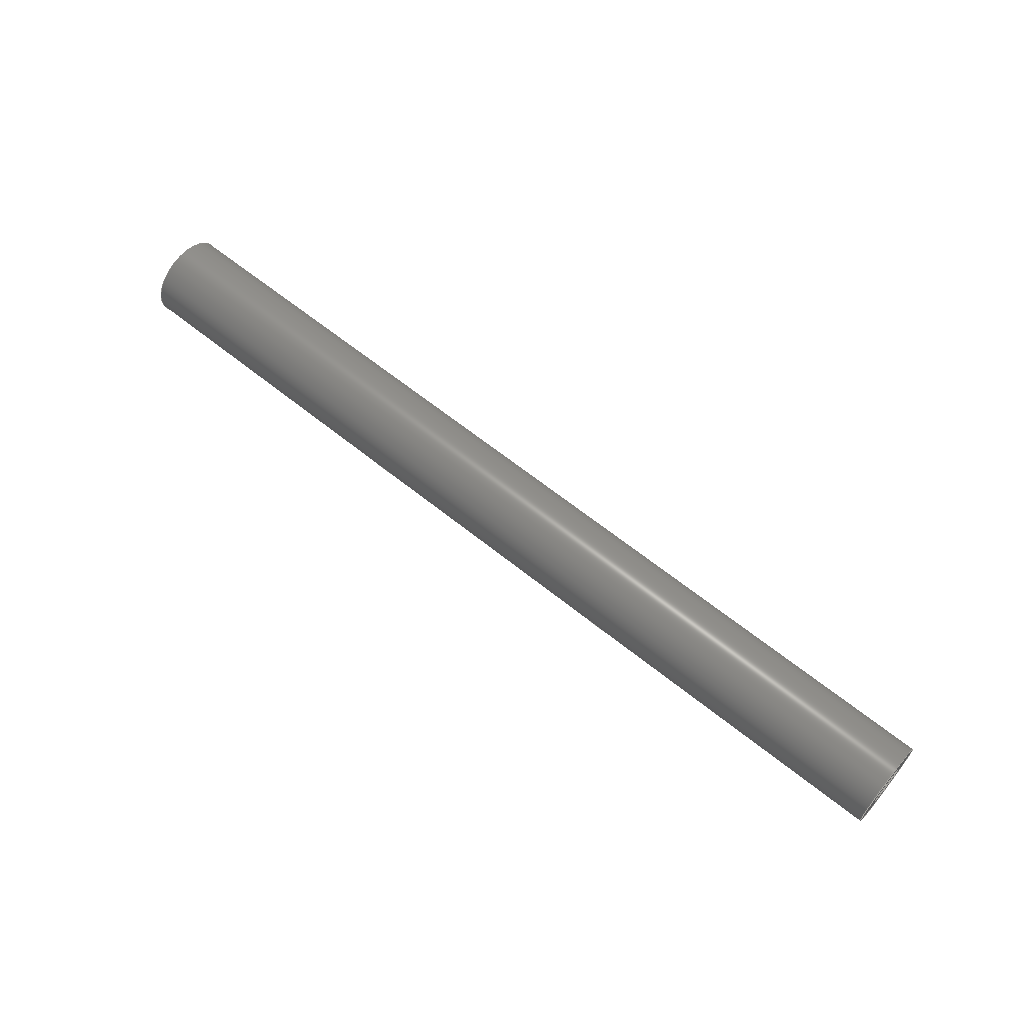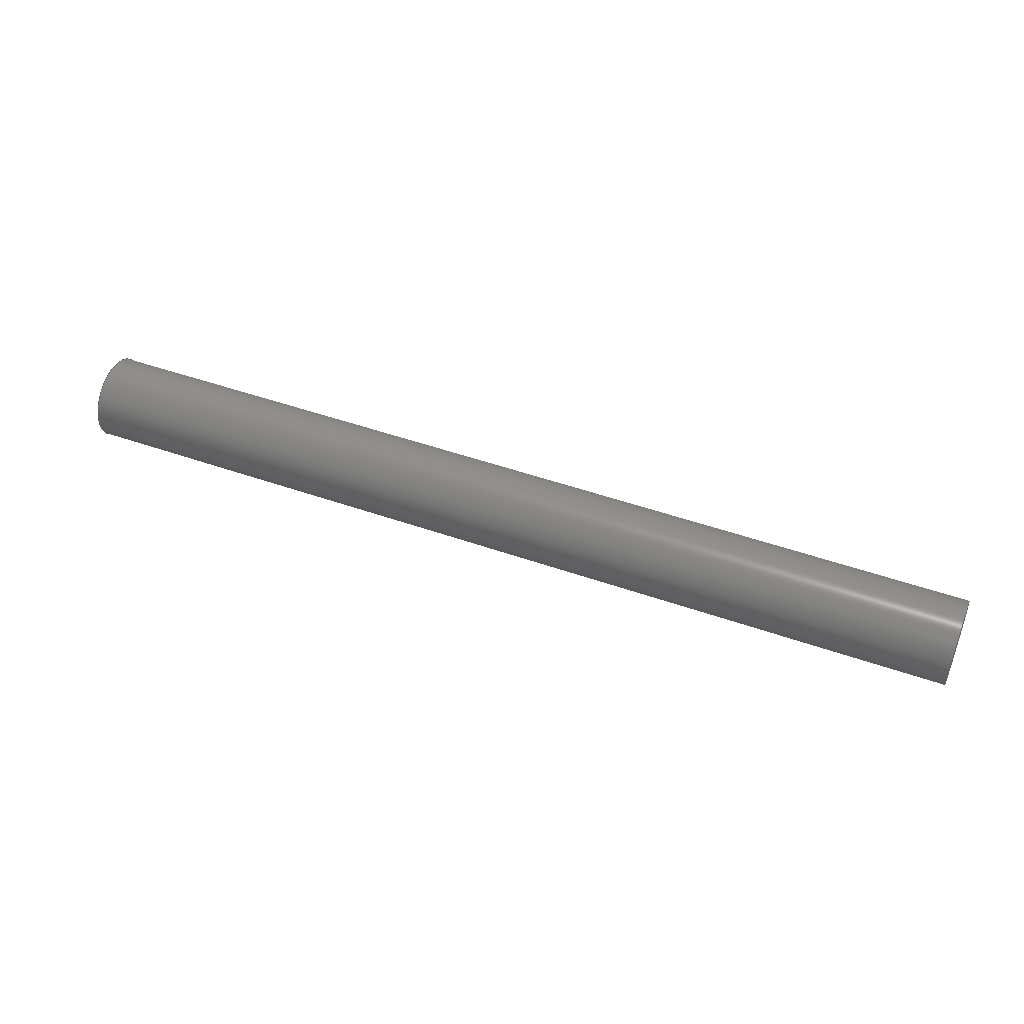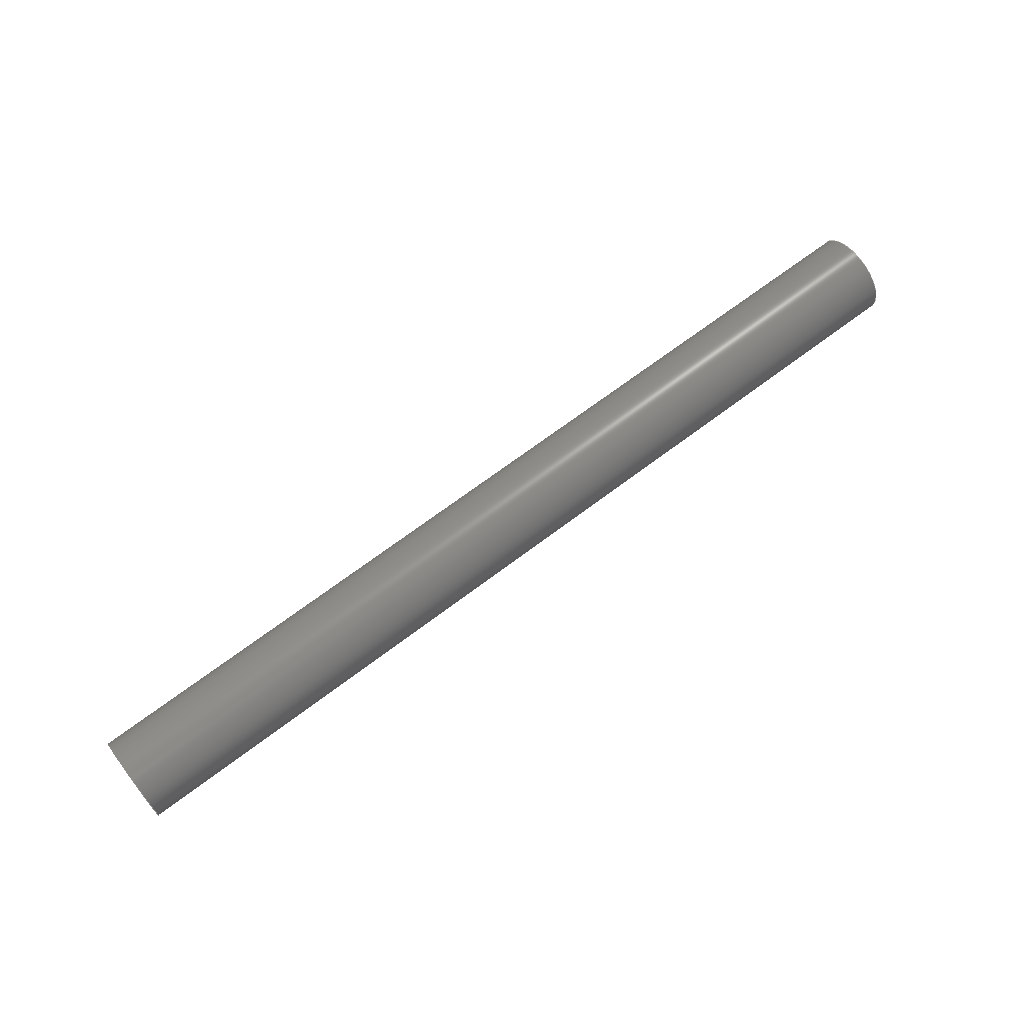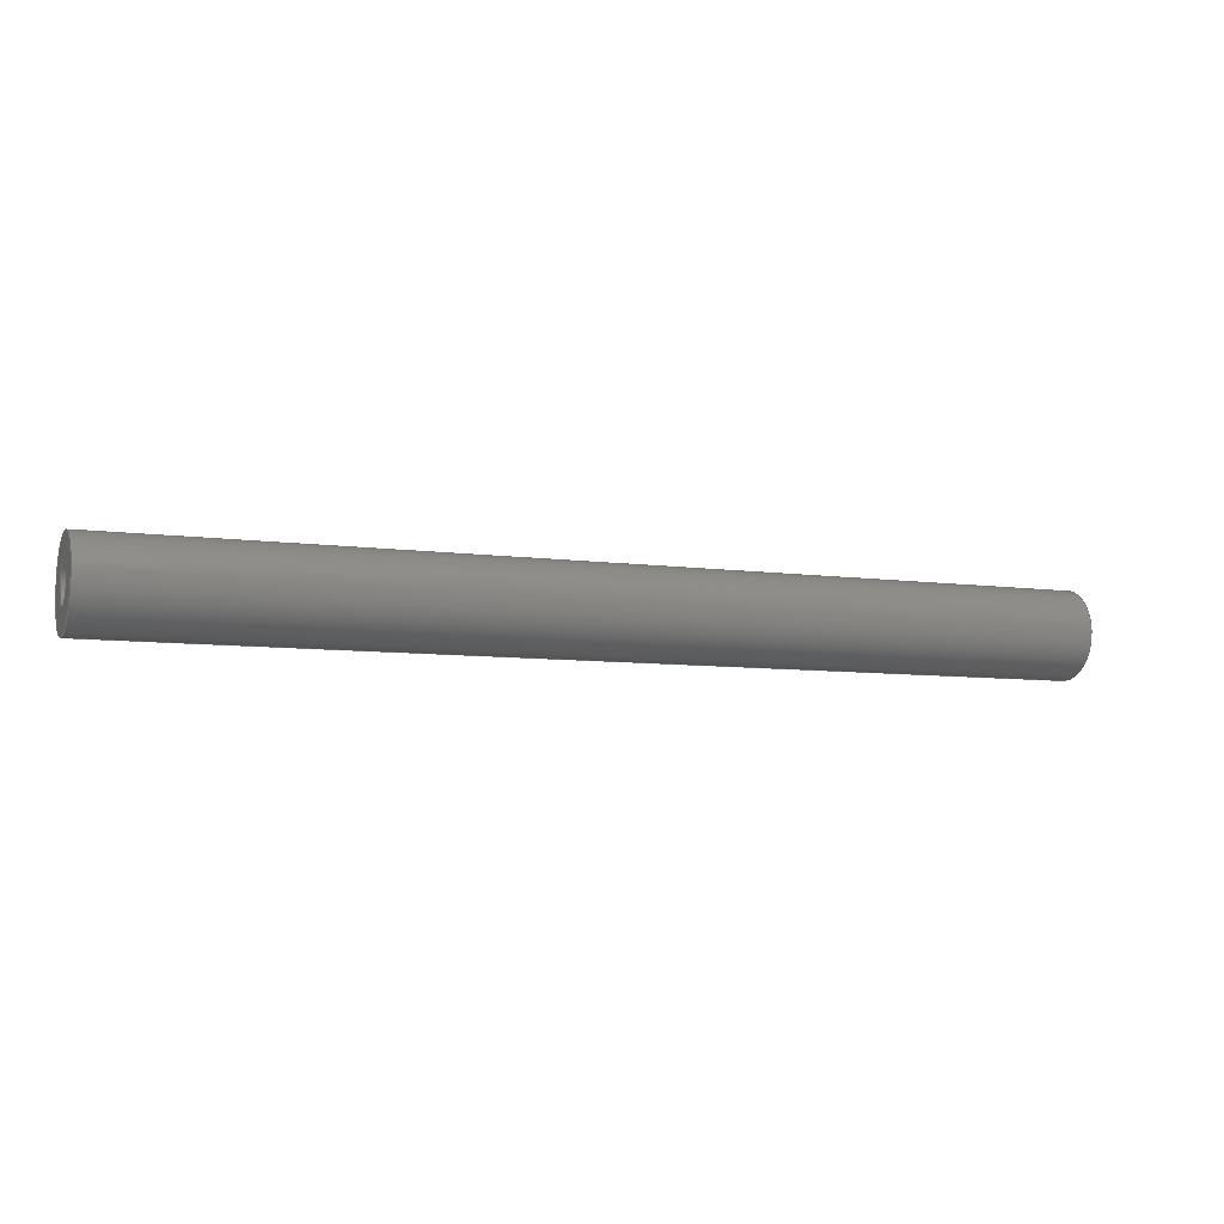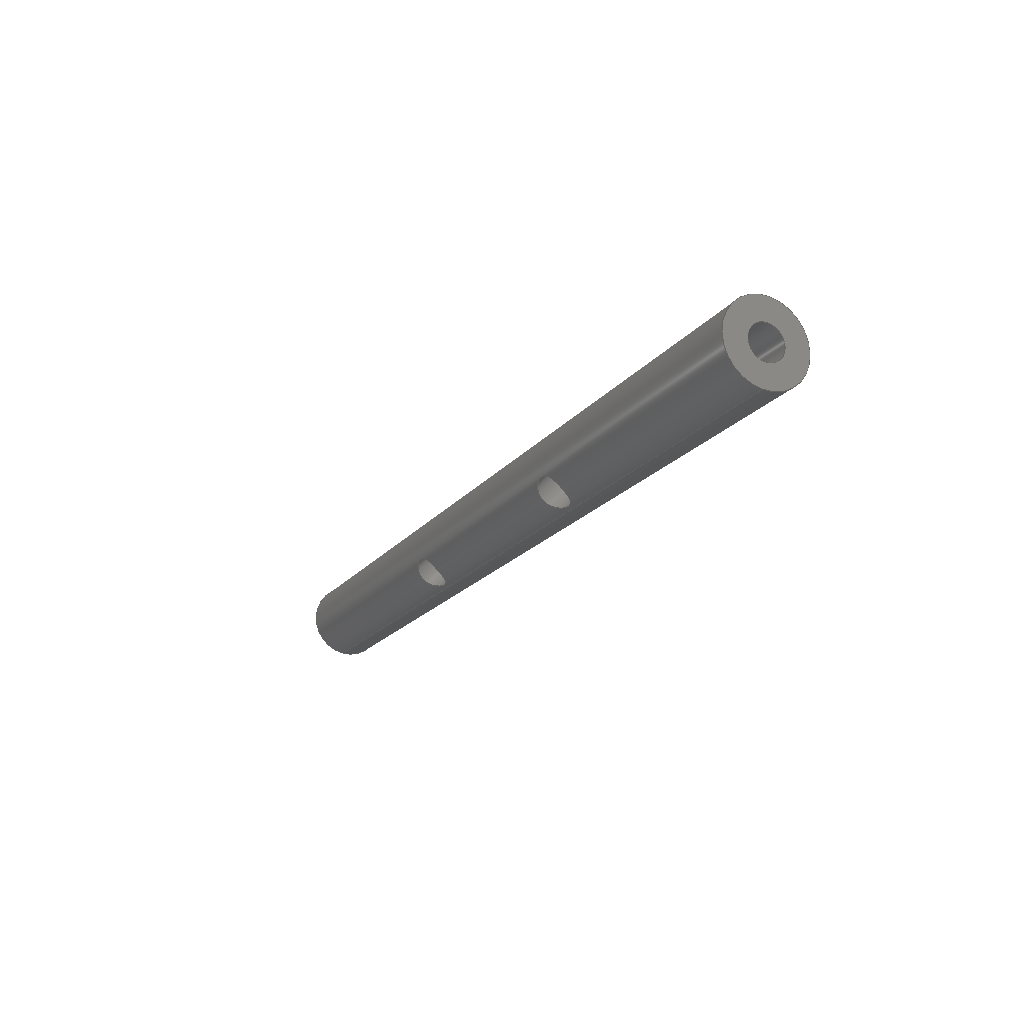
<metadata>
{"format":"step","ext":"step","renderer":"f3d","projection":"perspective","resolution":1024,"background":"white","views":[{"elev":63.0,"azim":39.3,"up":"+Z"},{"elev":48.6,"azim":21.4,"up":"+Y"},{"elev":67.9,"azim":142.7,"up":"+Z"},{"elev":-7.4,"azim":157.9,"up":"+Z"},{"elev":-19.3,"azim":63.6,"up":"+Z"}]}
</metadata>
<code>
ISO-10303-21;
DATA;
#1=PROPERTY_DEFINITION_REPRESENTATION(#5,#3);
#2=PROPERTY_DEFINITION_REPRESENTATION(#6,#4);
#3=REPRESENTATION('',(#7),#248);
#4=REPRESENTATION('',(#8),#248);
#5=PROPERTY_DEFINITION('pmi validation property','',#253);
#6=PROPERTY_DEFINITION('pmi validation property','',#253);
#7=VALUE_REPRESENTATION_ITEM('number of annotations',COUNT_MEASURE(0));
#8=VALUE_REPRESENTATION_ITEM('number of views',COUNT_MEASURE(0));
#9=SHAPE_REPRESENTATION_RELATIONSHIP('','',#134,#10);
#10=ADVANCED_BREP_SHAPE_REPRESENTATION('',(#132),#248);
#11=PLANE('',#139);
#12=PLANE('',#143);
#13=PLANE('',#144);
#14=PLANE('',#148);
#15=PLANE('',#151);
#16=PLANE('',#154);
#17=B_SPLINE_CURVE_WITH_KNOTS('',3,(#199,#200,#201,#202,#203,#204,#205,
#206,#207,#208,#209),.UNSPECIFIED.,.T.,.F.,(1,1,1,1,1,1,1,1,1,1,1,1,1,1,
1),(-0.003379,-0.002252,-0.001126,1.388e-17,
0.001126,0.002252,0.003379,0.004505,
0.005631,0.006757,0.007884,0.00901,
0.01014,0.01126,0.01239),.UNSPECIFIED.);
#18=B_SPLINE_CURVE_WITH_KNOTS('',3,(#213,#214,#215,#216,#217,#218,#219,
#220,#221,#222,#223),.UNSPECIFIED.,.T.,.F.,(1,1,1,1,1,1,1,1,1,1,1,1,1,1,
1),(-0.003379,-0.002252,-0.001126,5.204e-18,
0.001126,0.002252,0.003379,0.004505,
0.005631,0.006757,0.007884,0.00901,
0.01014,0.01126,0.01239),.UNSPECIFIED.);
#19=ORIENTED_EDGE('',*,*,#39,.T.);
#20=ORIENTED_EDGE('',*,*,#40,.T.);
#21=ORIENTED_EDGE('',*,*,#41,.F.);
#22=ORIENTED_EDGE('',*,*,#42,.F.);
#23=ORIENTED_EDGE('',*,*,#43,.F.);
#24=ORIENTED_EDGE('',*,*,#39,.F.);
#25=ORIENTED_EDGE('',*,*,#44,.F.);
#26=ORIENTED_EDGE('',*,*,#40,.F.);
#27=ORIENTED_EDGE('',*,*,#44,.T.);
#28=ORIENTED_EDGE('',*,*,#45,.F.);
#29=ORIENTED_EDGE('',*,*,#41,.T.);
#30=ORIENTED_EDGE('',*,*,#46,.T.);
#31=ORIENTED_EDGE('',*,*,#42,.T.);
#32=ORIENTED_EDGE('',*,*,#46,.F.);
#33=ORIENTED_EDGE('',*,*,#45,.T.);
#34=ORIENTED_EDGE('',*,*,#47,.F.);
#35=ORIENTED_EDGE('',*,*,#47,.T.);
#36=ORIENTED_EDGE('',*,*,#43,.T.);
#37=ORIENTED_EDGE('',*,*,#48,.T.);
#38=ORIENTED_EDGE('',*,*,#48,.F.);
#39=EDGE_CURVE('',#49,#49,#59,.T.);
#40=EDGE_CURVE('',#50,#50,#17,.T.);
#41=EDGE_CURVE('',#51,#51,#60,.T.);
#42=EDGE_CURVE('',#52,#52,#18,.T.);
#43=EDGE_CURVE('',#53,#53,#61,.T.);
#44=EDGE_CURVE('',#54,#54,#62,.F.);
#45=EDGE_CURVE('',#55,#55,#63,.T.);
#46=EDGE_CURVE('',#56,#56,#64,.F.);
#47=EDGE_CURVE('',#57,#57,#65,.T.);
#48=EDGE_CURVE('',#58,#58,#66,.T.);
#49=VERTEX_POINT('',#198);
#50=VERTEX_POINT('',#210);
#51=VERTEX_POINT('',#212);
#52=VERTEX_POINT('',#224);
#53=VERTEX_POINT('',#227);
#54=VERTEX_POINT('',#230);
#55=VERTEX_POINT('',#234);
#56=VERTEX_POINT('',#237);
#57=VERTEX_POINT('',#241);
#58=VERTEX_POINT('',#245);
#59=CIRCLE('',#137,0.003175);
#60=CIRCLE('',#138,0.003175);
#61=CIRCLE('',#140,0.001353);
#62=CIRCLE('',#142,0.001422);
#63=CIRCLE('',#145,0.001353);
#64=CIRCLE('',#147,0.001422);
#65=CIRCLE('',#150,0.001353);
#66=CIRCLE('',#153,0.001353);
#67=EDGE_LOOP('',(#19));
#68=EDGE_LOOP('',(#20));
#69=EDGE_LOOP('',(#21));
#70=EDGE_LOOP('',(#22));
#71=EDGE_LOOP('',(#23));
#72=EDGE_LOOP('',(#24));
#73=EDGE_LOOP('',(#25));
#74=EDGE_LOOP('',(#26));
#75=EDGE_LOOP('',(#27));
#76=EDGE_LOOP('',(#28));
#77=EDGE_LOOP('',(#29));
#78=EDGE_LOOP('',(#30));
#79=EDGE_LOOP('',(#31));
#80=EDGE_LOOP('',(#32));
#81=EDGE_LOOP('',(#33));
#82=EDGE_LOOP('',(#34));
#83=EDGE_LOOP('',(#35));
#84=EDGE_LOOP('',(#36));
#85=EDGE_LOOP('',(#37));
#86=EDGE_LOOP('',(#38));
#87=FACE_BOUND('',#67,.T.);
#88=FACE_BOUND('',#68,.T.);
#89=FACE_BOUND('',#69,.T.);
#90=FACE_BOUND('',#70,.T.);
#91=FACE_BOUND('',#71,.T.);
#92=FACE_BOUND('',#72,.T.);
#93=FACE_BOUND('',#73,.T.);
#94=FACE_BOUND('',#74,.T.);
#95=FACE_BOUND('',#75,.T.);
#96=FACE_BOUND('',#76,.T.);
#97=FACE_BOUND('',#77,.T.);
#98=FACE_BOUND('',#78,.T.);
#99=FACE_BOUND('',#79,.T.);
#100=FACE_BOUND('',#80,.T.);
#101=FACE_BOUND('',#81,.T.);
#102=FACE_BOUND('',#82,.T.);
#103=FACE_BOUND('',#83,.T.);
#104=FACE_BOUND('',#84,.T.);
#105=FACE_BOUND('',#85,.T.);
#106=FACE_BOUND('',#86,.T.);
#107=CYLINDRICAL_SURFACE('',#136,0.003175);
#108=CYLINDRICAL_SURFACE('',#141,0.001422);
#109=CYLINDRICAL_SURFACE('',#146,0.001422);
#110=CYLINDRICAL_SURFACE('',#149,0.001353);
#111=CYLINDRICAL_SURFACE('',#152,0.001353);
#112=ADVANCED_FACE('',(#87,#88,#89,#90),#107,.T.);
#113=ADVANCED_FACE('',(#91,#92),#11,.T.);
#114=ADVANCED_FACE('',(#93,#94),#108,.F.);
#115=ADVANCED_FACE('',(#95),#12,.T.);
#116=ADVANCED_FACE('',(#96,#97),#13,.T.);
#117=ADVANCED_FACE('',(#98,#99),#109,.F.);
#118=ADVANCED_FACE('',(#100),#14,.T.);
#119=ADVANCED_FACE('',(#101,#102),#110,.F.);
#120=ADVANCED_FACE('',(#103),#15,.T.);
#121=ADVANCED_FACE('',(#104,#105),#111,.F.);
#122=ADVANCED_FACE('',(#106),#16,.T.);
#123=CLOSED_SHELL('',(#112,#113,#114,#115,#116,#117,#118,#119,#120,#121,
#122));
#124=STYLED_ITEM('',(#125),#132);
#125=PRESENTATION_STYLE_ASSIGNMENT((#126));
#126=SURFACE_STYLE_USAGE(.BOTH.,#127);
#127=SURFACE_SIDE_STYLE('',(#128));
#128=SURFACE_STYLE_FILL_AREA(#129);
#129=FILL_AREA_STYLE('',(#130));
#130=FILL_AREA_STYLE_COLOUR('',#131);
#131=COLOUR_RGB('',0.09804,0.09804,0.09804);
#132=MANIFOLD_SOLID_BREP('Hinge',#123);
#133=SHAPE_DEFINITION_REPRESENTATION(#253,#134);
#134=SHAPE_REPRESENTATION('Hinge',(#135),#248);
#135=AXIS2_PLACEMENT_3D('',#195,#155,#156);
#136=AXIS2_PLACEMENT_3D('',#196,#157,#158);
#137=AXIS2_PLACEMENT_3D('',#197,#159,#160);
#138=AXIS2_PLACEMENT_3D('',#211,#161,#162);
#139=AXIS2_PLACEMENT_3D('',#225,#163,#164);
#140=AXIS2_PLACEMENT_3D('',#226,#165,#166);
#141=AXIS2_PLACEMENT_3D('',#228,#167,#168);
#142=AXIS2_PLACEMENT_3D('',#229,#169,#170);
#143=AXIS2_PLACEMENT_3D('',#231,#171,#172);
#144=AXIS2_PLACEMENT_3D('',#232,#173,#174);
#145=AXIS2_PLACEMENT_3D('',#233,#175,#176);
#146=AXIS2_PLACEMENT_3D('',#235,#177,#178);
#147=AXIS2_PLACEMENT_3D('',#236,#179,#180);
#148=AXIS2_PLACEMENT_3D('',#238,#181,#182);
#149=AXIS2_PLACEMENT_3D('',#239,#183,#184);
#150=AXIS2_PLACEMENT_3D('',#240,#185,#186);
#151=AXIS2_PLACEMENT_3D('',#242,#187,#188);
#152=AXIS2_PLACEMENT_3D('',#243,#189,#190);
#153=AXIS2_PLACEMENT_3D('',#244,#191,#192);
#154=AXIS2_PLACEMENT_3D('',#246,#193,#194);
#155=DIRECTION('',(0,0,1));
#156=DIRECTION('',(1,0,0));
#157=DIRECTION('',(1,1.84e-17,1.109e-17));
#158=DIRECTION('',(-1.567e-17,0.9777,-0.2099));
#159=DIRECTION('',(1,1.84e-17,1.109e-17));
#160=DIRECTION('',(1.354e-17,-0.1392,-0.9903));
#161=DIRECTION('',(1,1.84e-17,1.109e-17));
#162=DIRECTION('',(1.354e-17,-0.1392,-0.9903));
#163=DIRECTION('',(-1,-1.84e-17,-1.109e-17));
#164=DIRECTION('',(-1.668e-17,0.9903,-0.1392));
#165=DIRECTION('',(-1,-1.84e-17,-1.109e-17));
#166=DIRECTION('',(-1.354e-17,0.1392,0.9903));
#167=DIRECTION('',(2.057e-17,-0.6706,-0.7418));
#168=DIRECTION('',(-6.217e-18,0.7418,-0.6706));
#169=DIRECTION('',(-2.057e-17,0.6706,0.7418));
#170=DIRECTION('',(-6.217e-18,0.7418,-0.6706));
#171=DIRECTION('',(2.057e-17,-0.6706,-0.7418));
#172=DIRECTION('',(-1,-1.84e-17,-1.109e-17));
#173=DIRECTION('',(1,1.84e-17,1.109e-17));
#174=DIRECTION('',(-1.668e-17,0.9903,-0.1392));
#175=DIRECTION('',(1,1.84e-17,1.109e-17));
#176=DIRECTION('',(1.354e-17,-0.1392,-0.9903));
#177=DIRECTION('',(2.057e-17,-0.6706,-0.7418));
#178=DIRECTION('',(-6.217e-18,0.7418,-0.6706));
#179=DIRECTION('',(2.057e-17,-0.6706,-0.7418));
#180=DIRECTION('',(-6.217e-18,0.7418,-0.6706));
#181=DIRECTION('',(2.057e-17,-0.6706,-0.7418));
#182=DIRECTION('',(1,1.84e-17,1.109e-17));
#183=DIRECTION('',(1,1.84e-17,1.109e-17));
#184=DIRECTION('',(1.261e-17,-0.9205,0.3907));
#185=DIRECTION('',(1,1.84e-17,1.109e-17));
#186=DIRECTION('',(-1.336e-17,0.9367,-0.3502));
#187=DIRECTION('',(1,1.84e-17,1.109e-17));
#188=DIRECTION('',(1.74e-17,-0.3907,-0.9205));
#189=DIRECTION('',(-1,-1.84e-17,-1.109e-17));
#190=DIRECTION('',(1.261e-17,-0.9205,0.3907));
#191=DIRECTION('',(1,1.84e-17,1.109e-17));
#192=DIRECTION('',(-1.336e-17,0.9367,-0.3502));
#193=DIRECTION('',(-1,-1.84e-17,-1.109e-17));
#194=DIRECTION('',(1.74e-17,-0.3907,-0.9205));
#195=CARTESIAN_POINT('',(0,0,0));
#196=CARTESIAN_POINT('',(-0.02497,0.5296,0.03942));
#197=CARTESIAN_POINT('',(-0.03449,0.5296,0.03942));
#198=CARTESIAN_POINT('',(-0.03449,0.5291,0.03628));
#199=CARTESIAN_POINT('',(-0.009565,0.5284,0.03644));
#200=CARTESIAN_POINT('',(-0.01068,0.5289,0.03633));
#201=CARTESIAN_POINT('',(-0.01179,0.5284,0.03644));
#202=CARTESIAN_POINT('',(-0.01226,0.5274,0.03701));
#203=CARTESIAN_POINT('',(-0.01179,0.5267,0.03793));
#204=CARTESIAN_POINT('',(-0.01068,0.5266,0.03844));
#205=CARTESIAN_POINT('',(-0.009566,0.5267,0.03794));
#206=CARTESIAN_POINT('',(-0.009103,0.5274,0.03701));
#207=CARTESIAN_POINT('',(-0.009565,0.5284,0.03644));
#208=CARTESIAN_POINT('',(-0.01068,0.5289,0.03633));
#209=CARTESIAN_POINT('',(-0.01179,0.5284,0.03644));
#210=CARTESIAN_POINT('',(-0.01068,0.5287,0.03636));
#211=CARTESIAN_POINT('',(0.03449,0.5296,0.03942));
#212=CARTESIAN_POINT('',(0.03449,0.5291,0.03628));
#213=CARTESIAN_POINT('',(0.009565,0.5284,0.03644));
#214=CARTESIAN_POINT('',(0.01068,0.5289,0.03633));
#215=CARTESIAN_POINT('',(0.01179,0.5284,0.03644));
#216=CARTESIAN_POINT('',(0.01226,0.5274,0.03701));
#217=CARTESIAN_POINT('',(0.01179,0.5267,0.03793));
#218=CARTESIAN_POINT('',(0.01068,0.5266,0.03844));
#219=CARTESIAN_POINT('',(0.009566,0.5267,0.03794));
#220=CARTESIAN_POINT('',(0.009103,0.5274,0.03701));
#221=CARTESIAN_POINT('',(0.009565,0.5284,0.03644));
#222=CARTESIAN_POINT('',(0.01068,0.5289,0.03633));
#223=CARTESIAN_POINT('',(0.01179,0.5284,0.03644));
#224=CARTESIAN_POINT('',(0.01068,0.5287,0.03636));
#225=CARTESIAN_POINT('',(-0.03449,0.5544,0.01185));
#226=CARTESIAN_POINT('',(-0.03449,0.5296,0.03942));
#227=CARTESIAN_POINT('',(-0.03449,0.5298,0.04076));
#228=CARTESIAN_POINT('',(-0.01068,0.5296,0.03942));
#229=CARTESIAN_POINT('',(-0.01068,0.5296,0.03942));
#230=CARTESIAN_POINT('',(-0.01068,0.5306,0.03847));
#231=CARTESIAN_POINT('',(-0.01068,0.5296,0.03942));
#232=CARTESIAN_POINT('',(0.03449,0.5544,0.01185));
#233=CARTESIAN_POINT('',(0.03449,0.5296,0.03942));
#234=CARTESIAN_POINT('',(0.03449,0.5294,0.03808));
#235=CARTESIAN_POINT('',(0.01068,0.5296,0.03942));
#236=CARTESIAN_POINT('',(0.01068,0.5296,0.03942));
#237=CARTESIAN_POINT('',(0.01068,0.5306,0.03847));
#238=CARTESIAN_POINT('',(0.01068,0.5296,0.03942));
#239=CARTESIAN_POINT('',(0.02417,0.5296,0.03942));
#240=CARTESIAN_POINT('',(0.03052,0.5296,0.03942));
#241=CARTESIAN_POINT('',(0.03052,0.5308,0.03895));
#242=CARTESIAN_POINT('',(0.03052,0.5296,0.03942));
#243=CARTESIAN_POINT('',(-0.02417,0.5296,0.03942));
#244=CARTESIAN_POINT('',(-0.03052,0.5296,0.03942));
#245=CARTESIAN_POINT('',(-0.03052,0.5308,0.03895));
#246=CARTESIAN_POINT('',(-0.03052,0.5296,0.03942));
#247=MECHANICAL_DESIGN_GEOMETRIC_PRESENTATION_REPRESENTATION('',(#124),
#248);
#248=(
GEOMETRIC_REPRESENTATION_CONTEXT(3)
GLOBAL_UNCERTAINTY_ASSIGNED_CONTEXT((#249))
GLOBAL_UNIT_ASSIGNED_CONTEXT((#252,#251,#250))
REPRESENTATION_CONTEXT('Hinge','TOP_LEVEL_ASSEMBLY_PART')
);
#249=UNCERTAINTY_MEASURE_WITH_UNIT(LENGTH_MEASURE(5e-06),#252,
'DISTANCE_ACCURACY_VALUE','Maximum Tolerance applied to model');
#250=(
NAMED_UNIT(*)
SI_UNIT($,.STERADIAN.)
SOLID_ANGLE_UNIT()
);
#251=(
NAMED_UNIT(*)
PLANE_ANGLE_UNIT()
SI_UNIT($,.RADIAN.)
);
#252=(
LENGTH_UNIT()
NAMED_UNIT(*)
SI_UNIT($,.METRE.)
);
#253=PRODUCT_DEFINITION_SHAPE('','',#254);
#254=PRODUCT_DEFINITION('','',#256,#255);
#255=PRODUCT_DEFINITION_CONTEXT('',#262,'design');
#256=PRODUCT_DEFINITION_FORMATION_WITH_SPECIFIED_SOURCE('','',#258,
 .NOT_KNOWN.);
#257=PRODUCT_RELATED_PRODUCT_CATEGORY('','',(#258));
#258=PRODUCT('Hinge','Hinge','Hinge',(#260));
#259=PRODUCT_CATEGORY('','');
#260=PRODUCT_CONTEXT('',#262,'mechanical');
#261=APPLICATION_PROTOCOL_DEFINITION('international standard',
'automotive_design',2010,#262);
#262=APPLICATION_CONTEXT(
'core data for automotive mechanical design processes');
ENDSEC;
END-ISO-10303-21;

</code>
